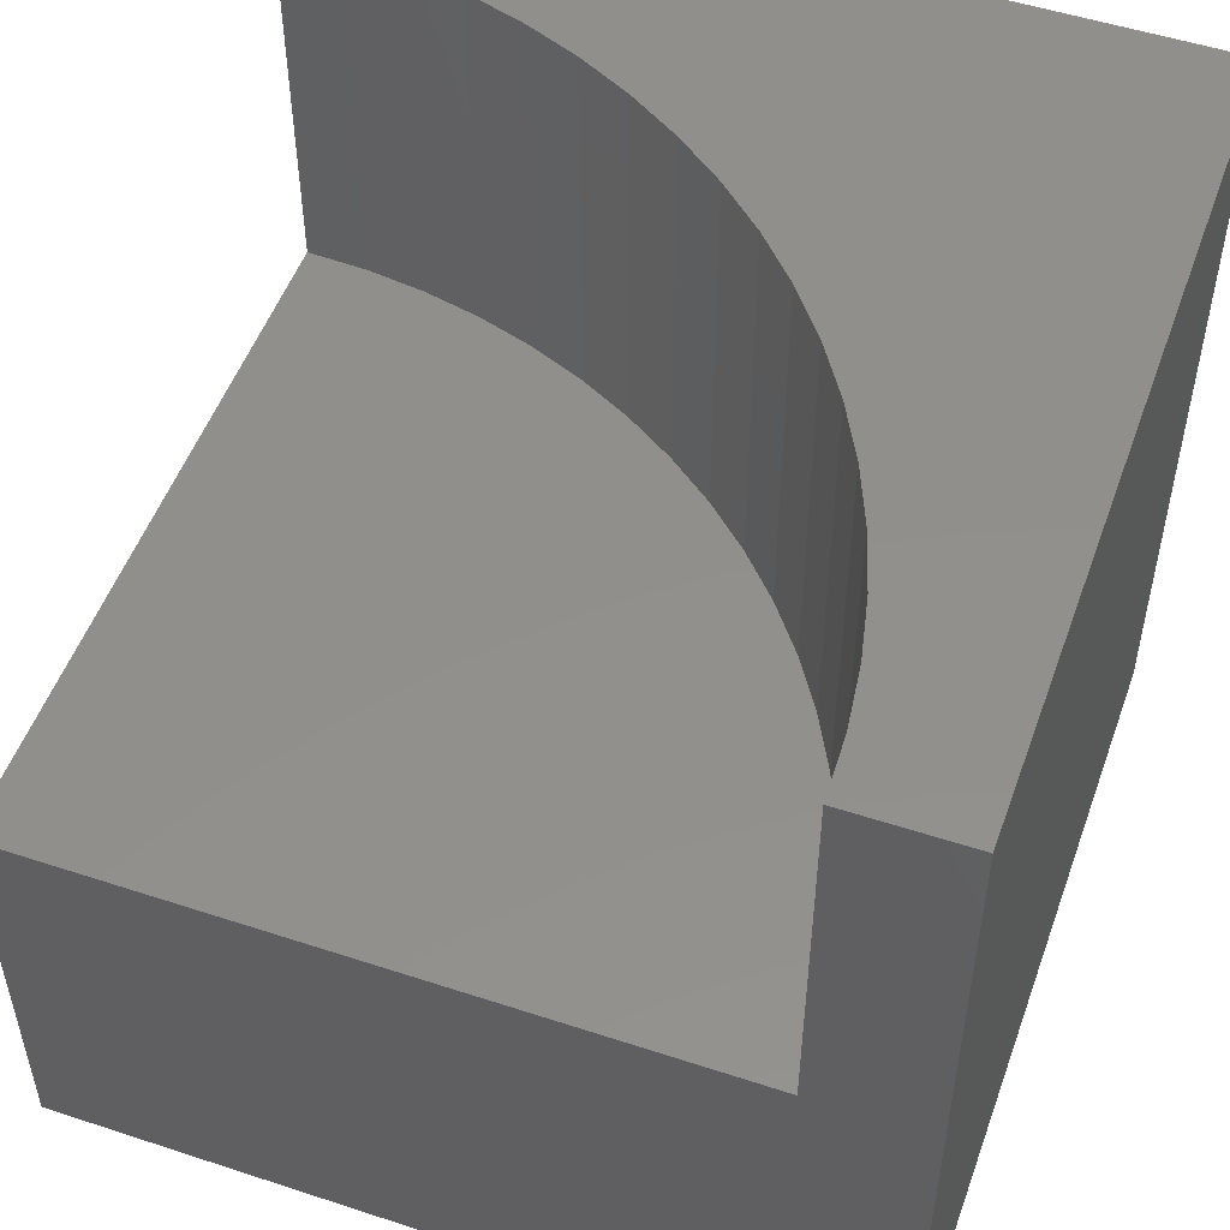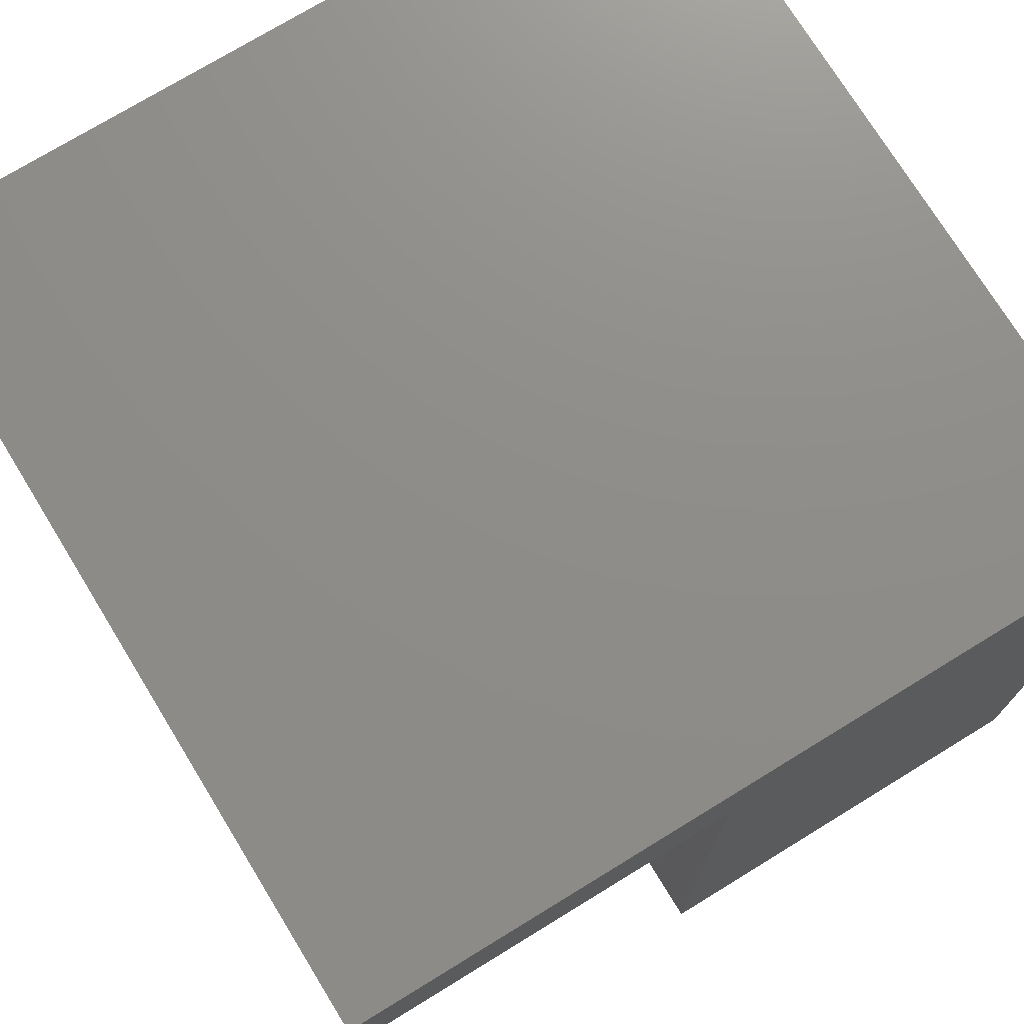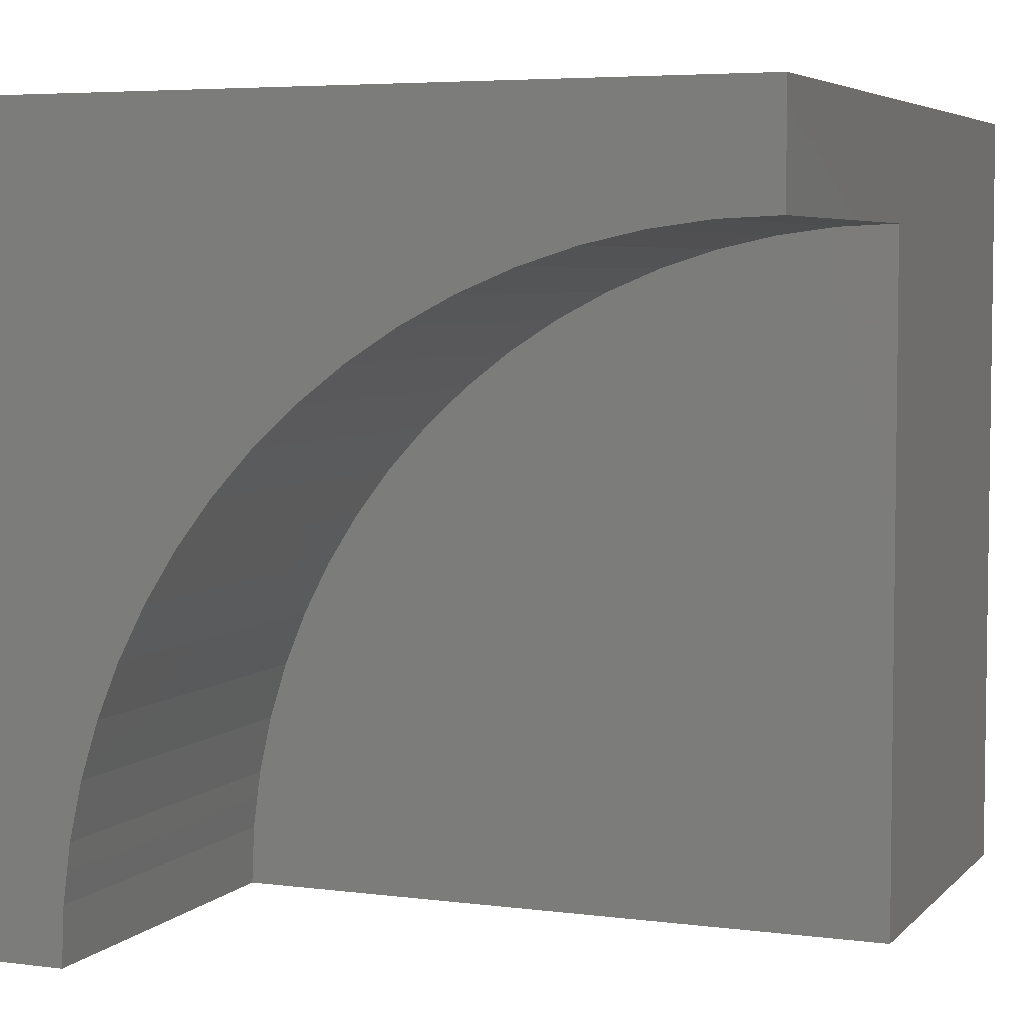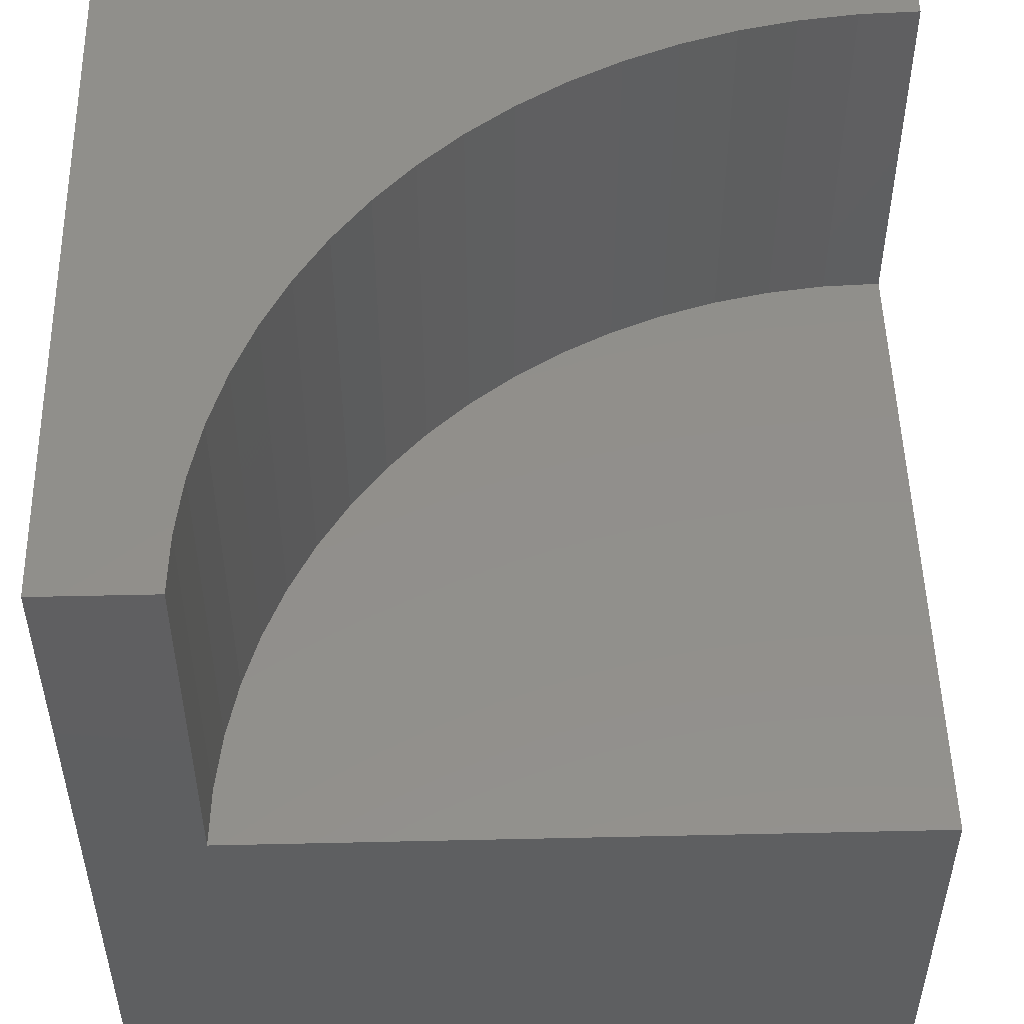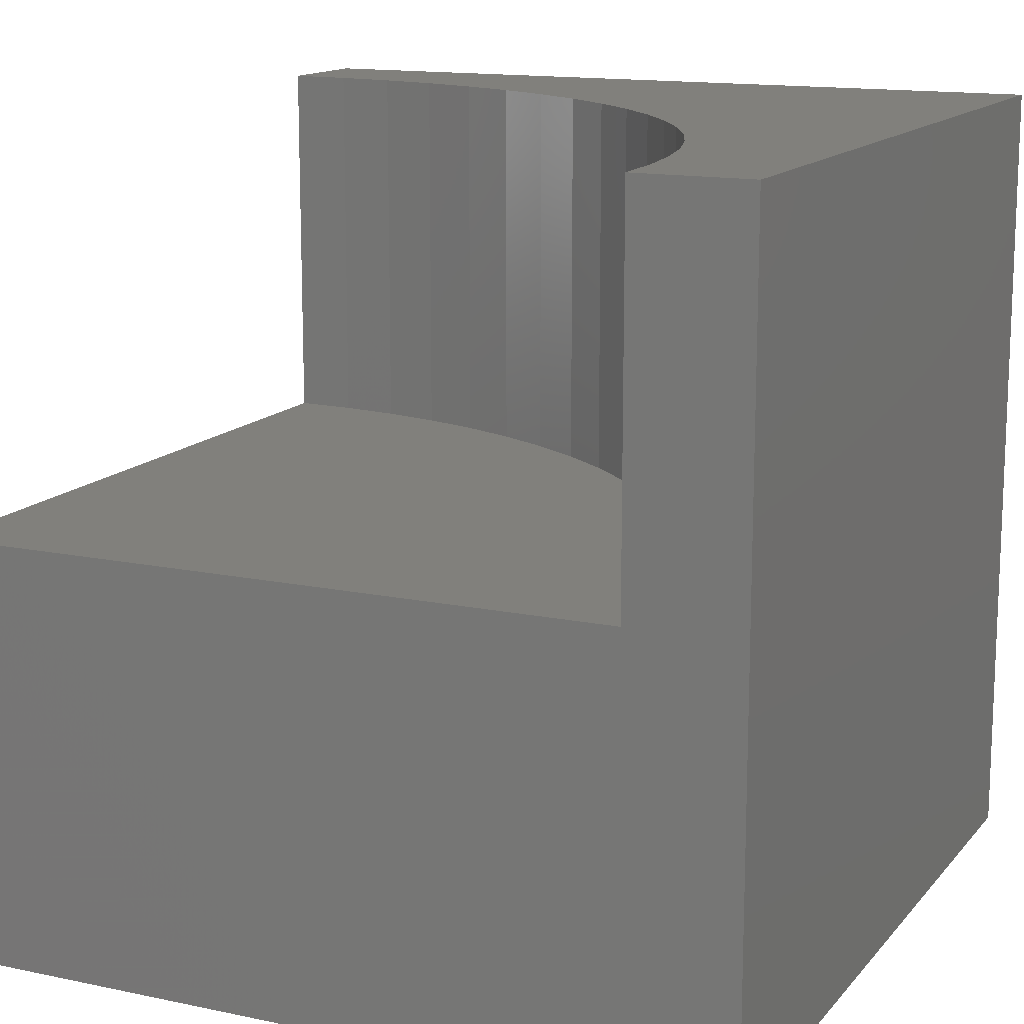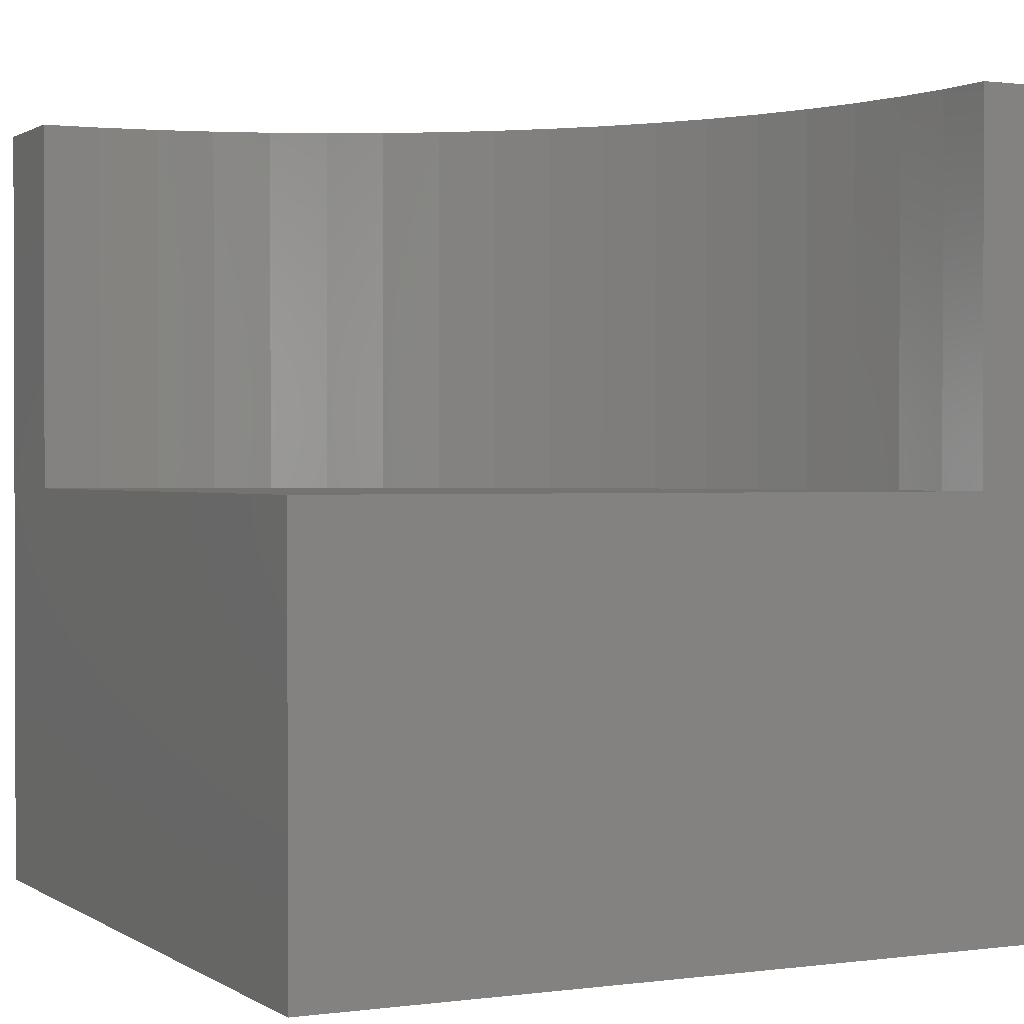
<metadata>
{"format":"stl","ext":"stl","renderer":"f3d","projection":"perspective","resolution":1024,"background":"white","views":[{"elev":51.7,"azim":109.6,"up":"+Z"},{"elev":74.1,"azim":58.5,"up":"+Y"},{"elev":5.1,"azim":22.1,"up":"+Y"},{"elev":51.1,"azim":-1.4,"up":"+Z"},{"elev":14.1,"azim":115.0,"up":"+Z"},{"elev":1.0,"azim":63.7,"up":"+Z"}]}
</metadata>
<code>
# stl→obj: 49 verts, 88 faces
v 0 10 10
v 0 10 0
v 0 0 10
v 0 0 0
v 9.253 8.543 10
v 10 8.576 10
v 10 10 10
v 1.941 2.933 10
v 2.228 3.624 10
v 6.376 7.772 10
v 5.712 7.427 10
v 5.081 7.025 10
v 1.424 1.735e-15 10
v 1.457 0.7474 10
v 1.555 1.489 10
v 1.716 2.22 10
v 2.573 4.288 10
v 2.975 4.919 10
v 3.431 5.512 10
v 3.936 6.064 10
v 4.488 6.569 10
v 7.067 8.059 10
v 7.78 8.284 10
v 8.511 8.445 10
v 10 8.576 5.29
v 10 0 5.29
v 10 0 0
v 10 10 0
v 1.424 0 10
v 1.424 0 5.29
v 9.253 8.543 5.29
v 8.511 8.445 5.29
v 7.78 8.284 5.29
v 7.067 8.059 5.29
v 6.376 7.772 5.29
v 5.712 7.427 5.29
v 5.081 7.025 5.29
v 4.488 6.569 5.29
v 3.936 6.064 5.29
v 3.431 5.512 5.29
v 2.975 4.919 5.29
v 2.573 4.288 5.29
v 2.228 3.624 5.29
v 1.941 2.933 5.29
v 1.716 2.22 5.29
v 1.555 1.489 5.29
v 1.457 0.7474 5.29
v 1.424 1.05e-15 10
v 1.424 1.05e-15 5.29
f 1 2 3
f 3 2 4
f 5 6 7
f 8 9 1
f 10 1 11
f 11 1 12
f 13 14 3
f 3 14 15
f 3 15 1
f 1 15 16
f 1 16 8
f 9 17 1
f 1 17 18
f 1 18 19
f 19 20 1
f 1 20 21
f 1 21 12
f 10 22 1
f 1 22 23
f 1 23 7
f 7 23 24
f 7 24 5
f 7 6 25
f 26 27 25
f 25 27 28
f 25 28 7
f 2 28 4
f 4 28 27
f 7 28 1
f 1 28 2
f 29 3 30
f 30 3 4
f 30 4 26
f 26 4 27
f 25 6 5
f 25 5 31
f 31 5 24
f 31 24 32
f 32 24 23
f 32 23 33
f 33 23 22
f 33 22 34
f 34 22 10
f 34 10 35
f 35 10 11
f 35 11 36
f 36 11 12
f 36 12 37
f 37 12 21
f 37 21 38
f 38 21 20
f 38 20 39
f 39 20 19
f 39 19 40
f 40 19 18
f 40 18 41
f 41 18 17
f 41 17 42
f 42 17 9
f 42 9 43
f 43 9 8
f 43 8 44
f 44 8 16
f 44 16 45
f 45 16 15
f 45 15 46
f 46 15 14
f 46 14 47
f 47 14 48
f 47 48 49
f 25 31 26
f 26 31 32
f 26 32 33
f 33 34 26
f 26 34 35
f 26 35 36
f 36 37 26
f 26 37 38
f 26 38 39
f 45 46 26
f 26 46 47
f 26 47 30
f 39 40 26
f 26 40 41
f 26 41 42
f 42 43 26
f 26 43 44
f 26 44 45

</code>
